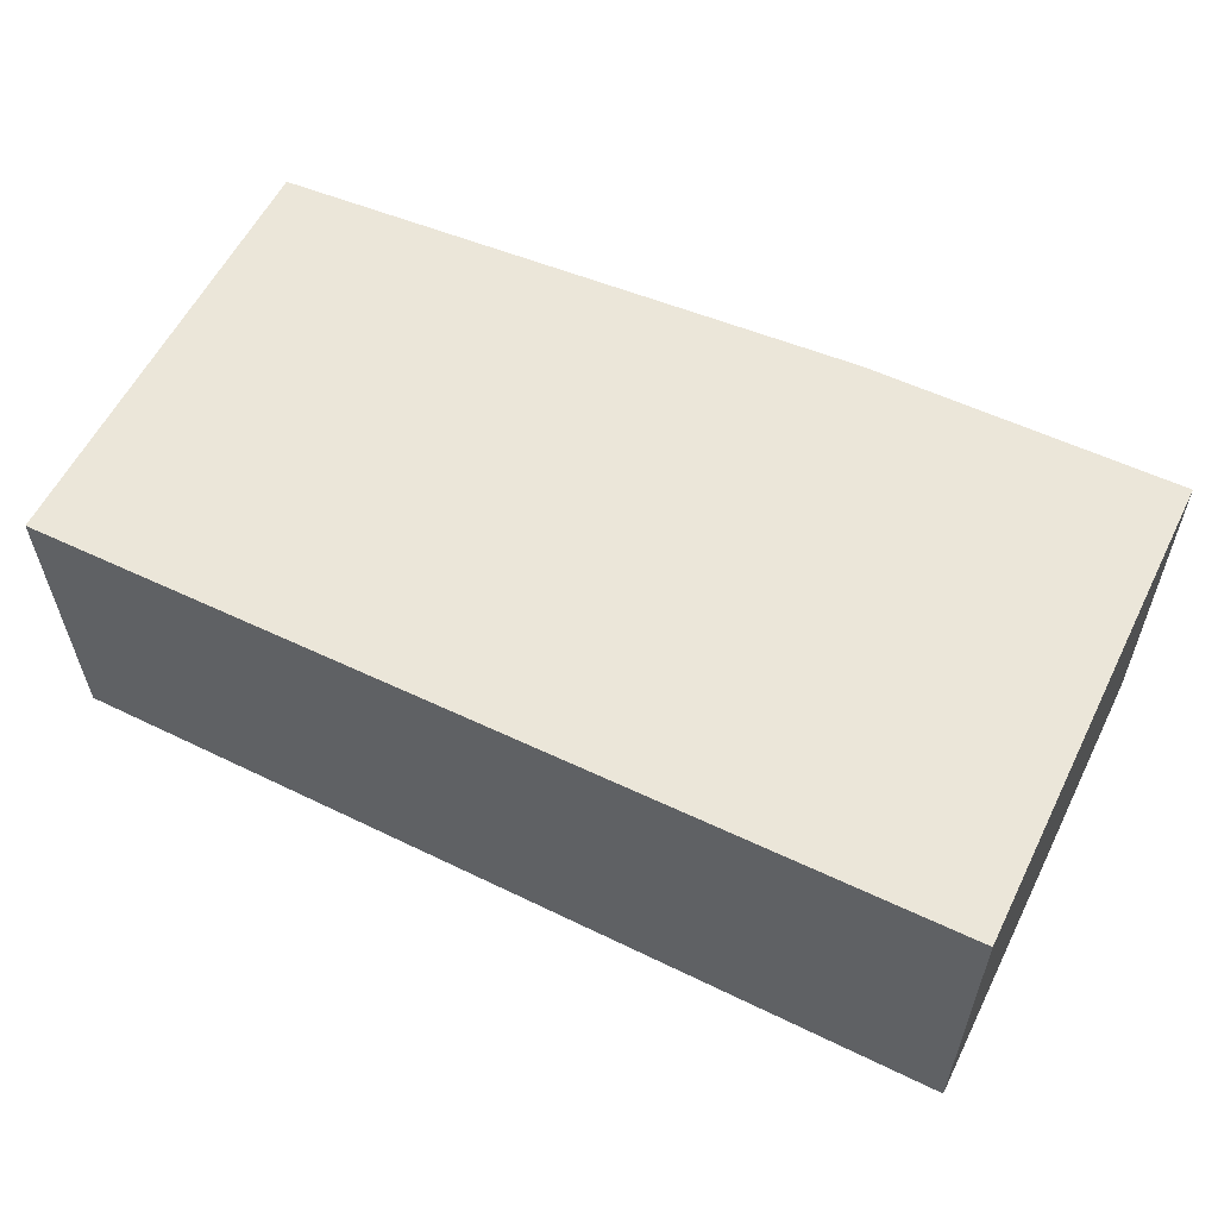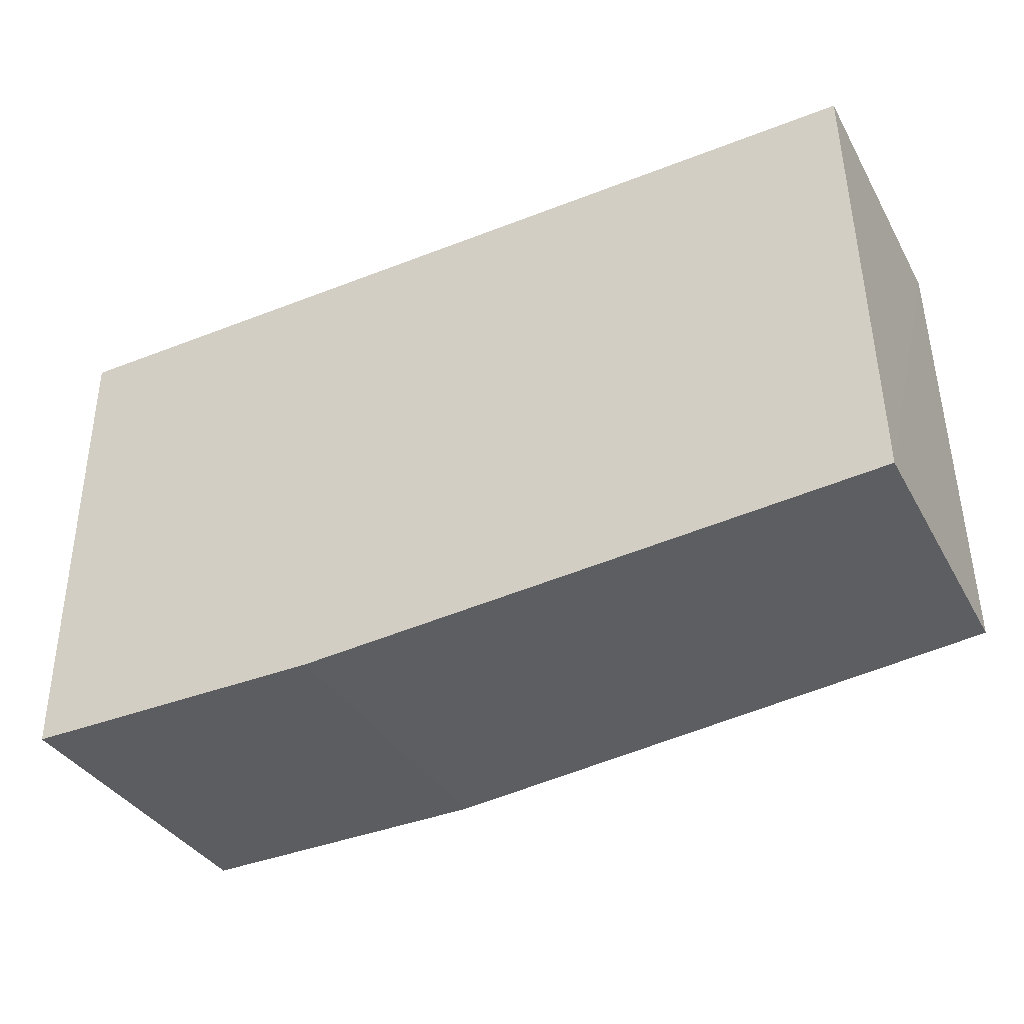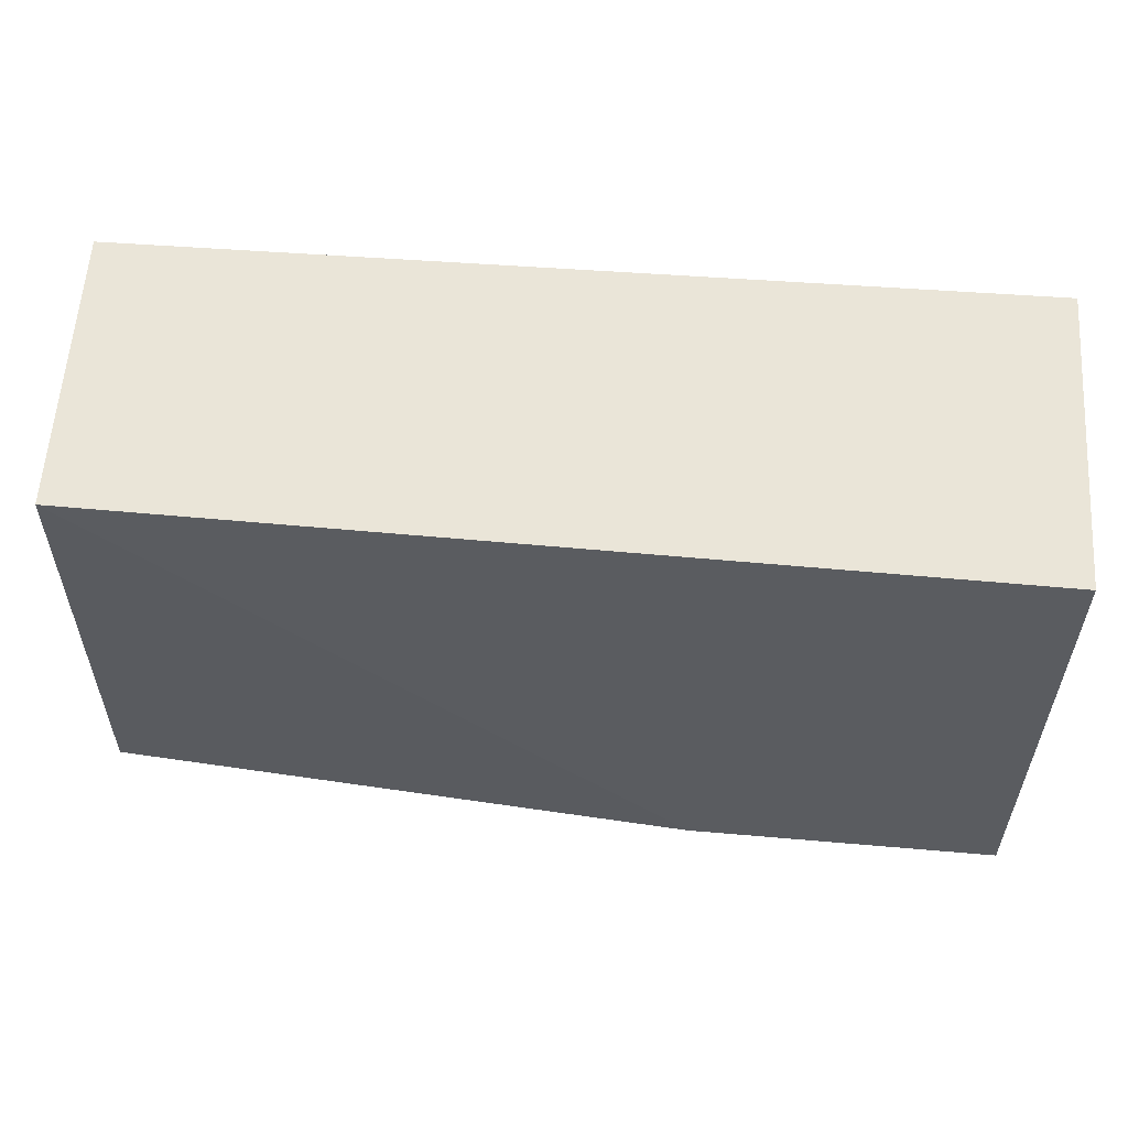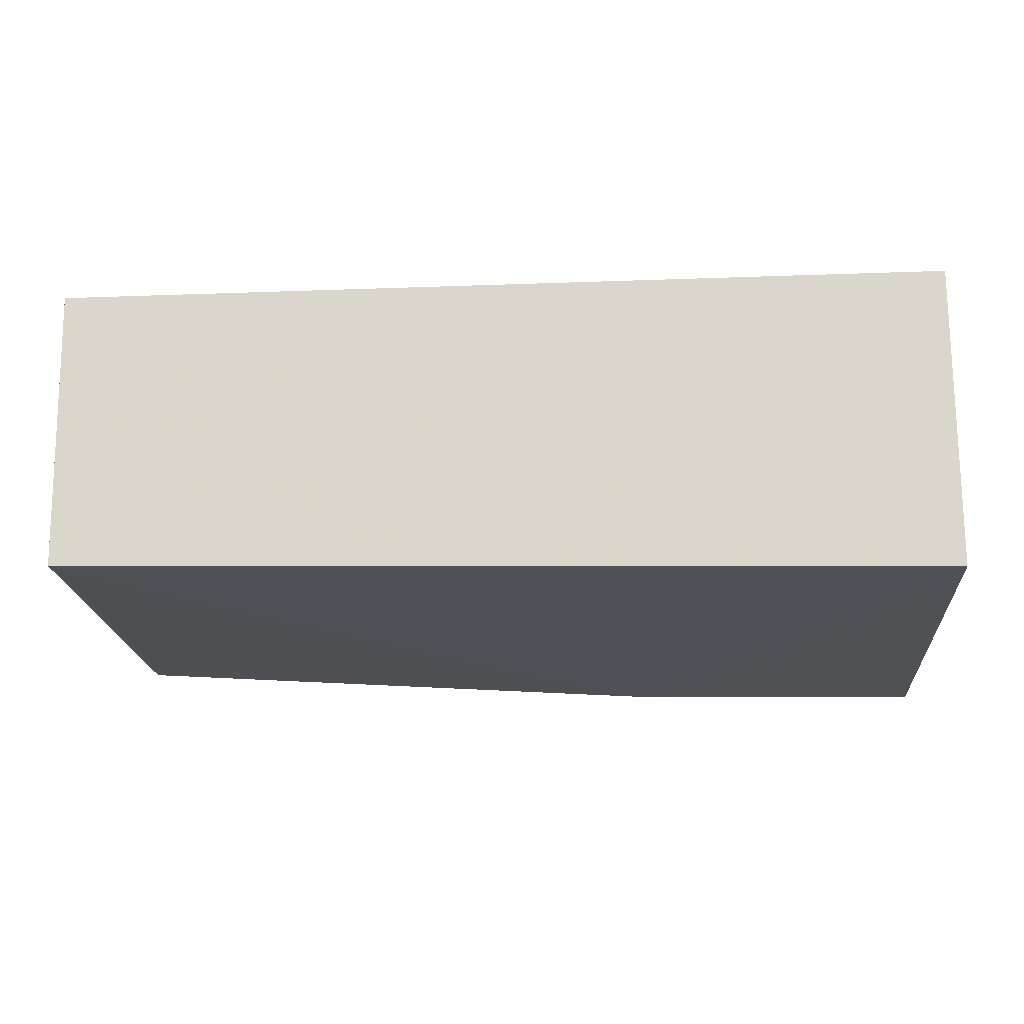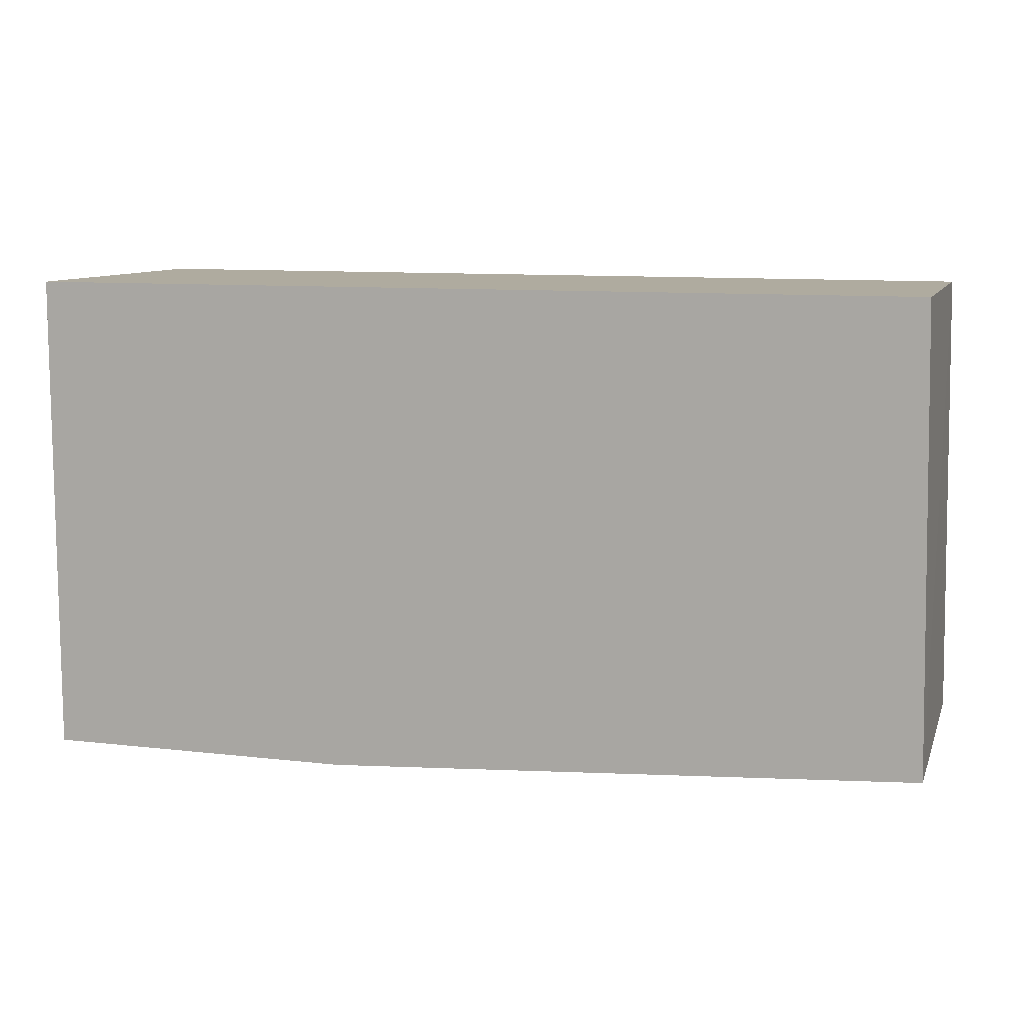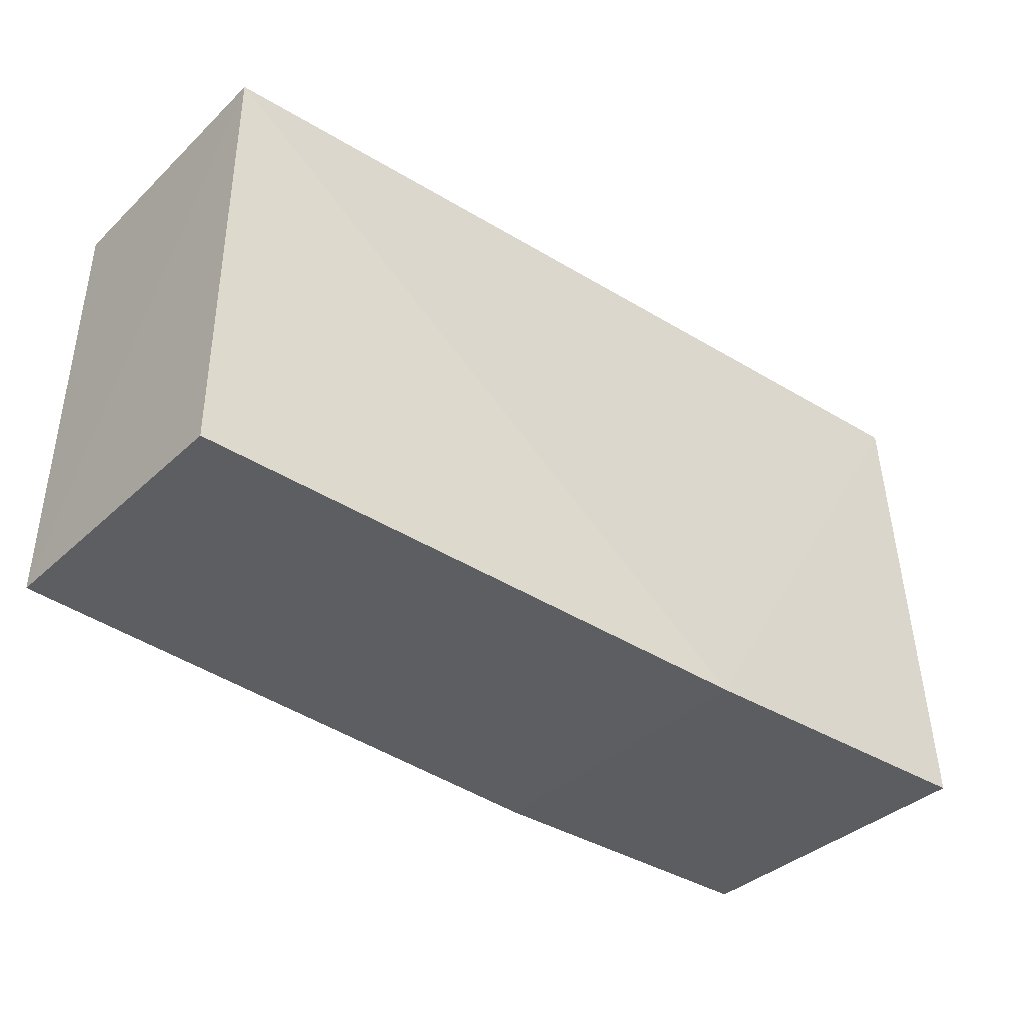
<metadata>
{"format":"obj","ext":"obj","renderer":"f3d","projection":"perspective","resolution":1024,"background":"white","views":[{"elev":56.6,"azim":26.4,"up":"+Y"},{"elev":-36.5,"azim":-152.9,"up":"+Z"},{"elev":58.7,"azim":4.2,"up":"+Z"},{"elev":-17.5,"azim":4.3,"up":"+Y"},{"elev":9.7,"azim":-163.1,"up":"+Z"},{"elev":-37.0,"azim":-39.2,"up":"+Z"}]}
</metadata>
<code>
v -0.03157 -0.0005315 0.1395
v -0.03156 -0.04351 0.1394
v -0.03153 -0.04675 0.07065
v -0.1584 -0.000526 0.07583
v -0.1573 -0.0004996 0.1395
v -0.03157 -0.0005315 0.07094
v -0.03149 -0.04453 0.1051
v -0.1568 -0.04078 0.1394
v -0.07563 -0.0005315 0.07094
v -0.07552 -0.0461 0.07072
v -0.1576 -0.04208 0.07576
f 5 2 1
f 6 5 1
f 6 4 5
f 7 1 2
f 7 2 3
f 7 6 1
f 7 3 6
f 8 2 5
f 8 5 4
f 9 6 3
f 9 4 6
f 10 3 2
f 10 2 8
f 10 9 3
f 10 4 9
f 11 10 8
f 11 8 4
f 11 4 10

</code>
